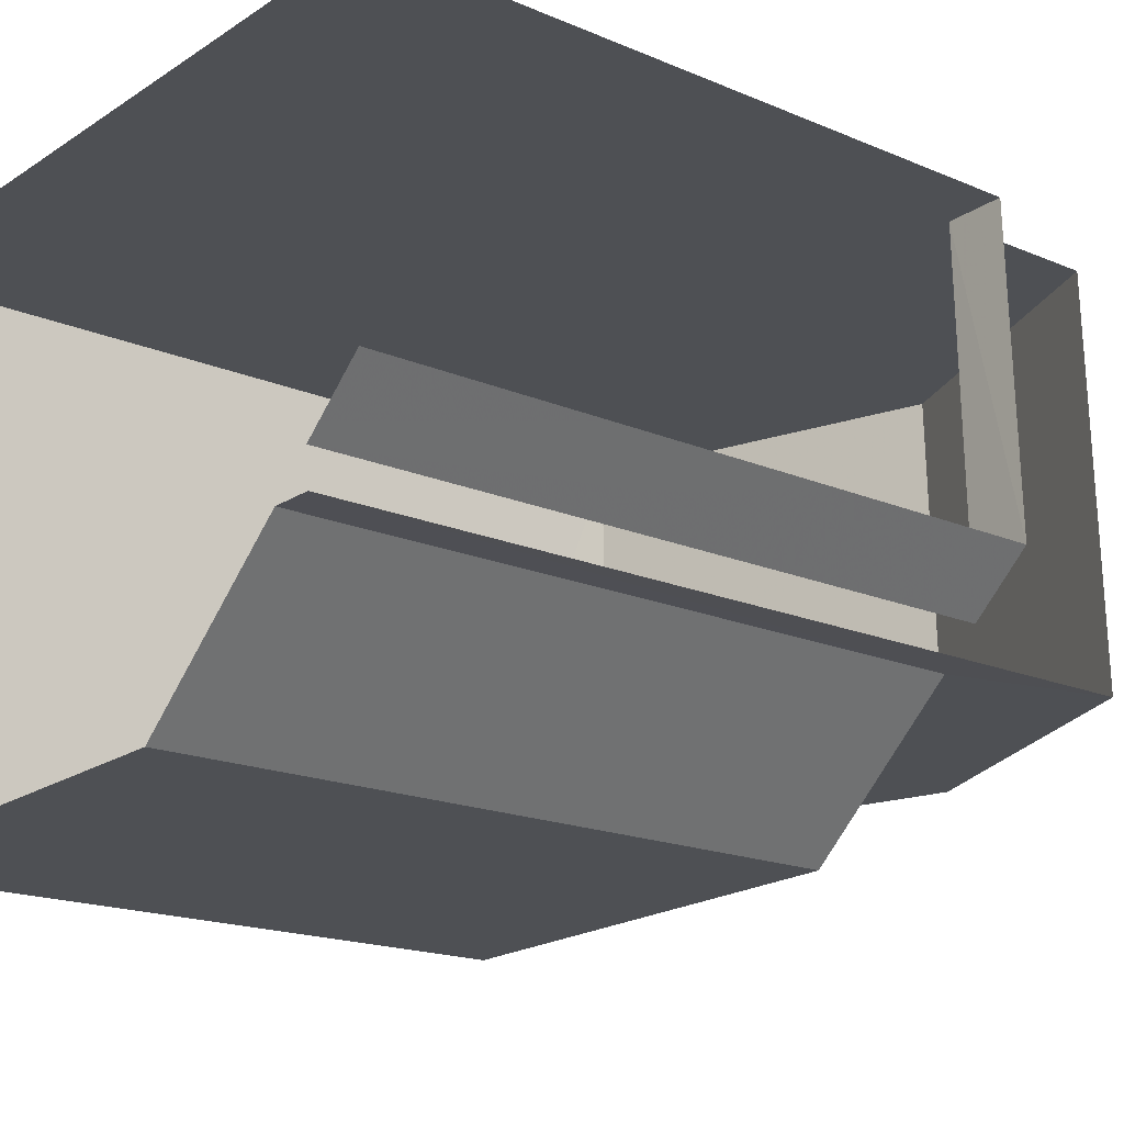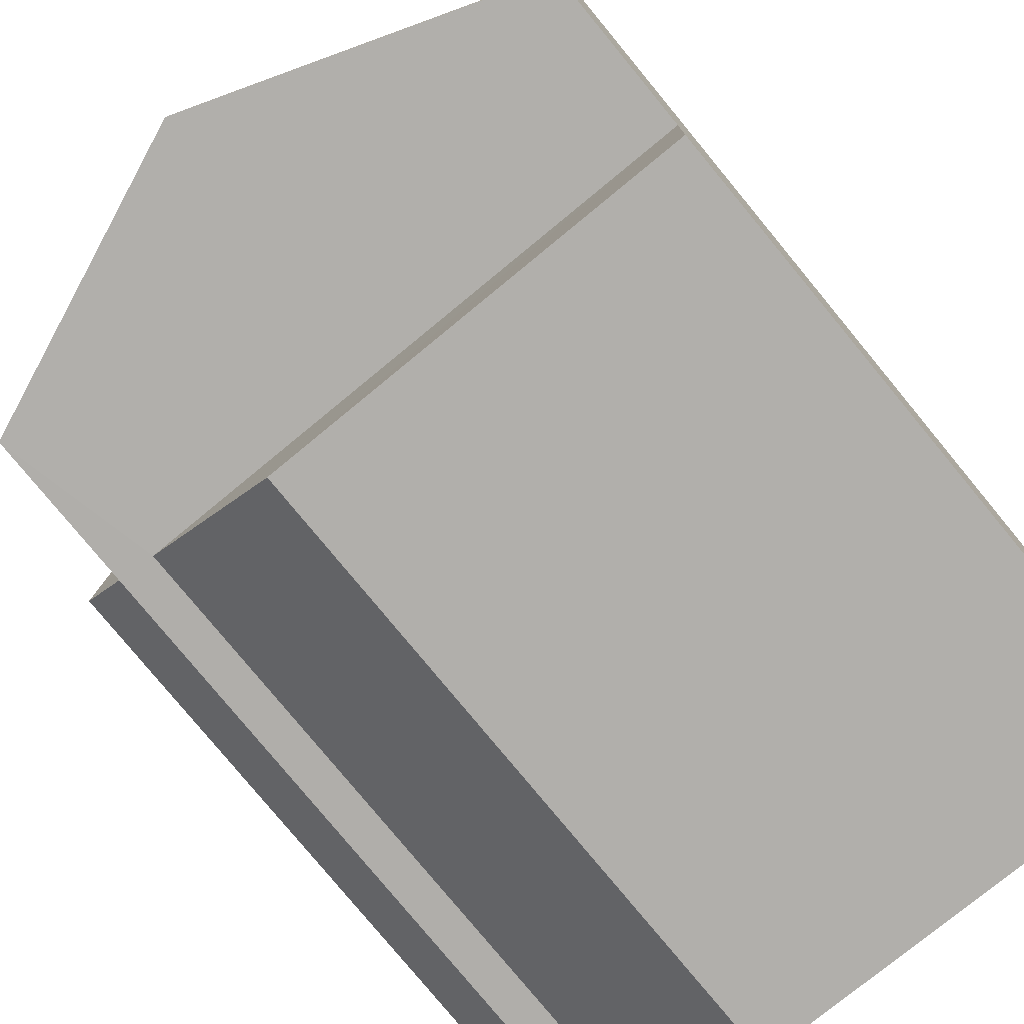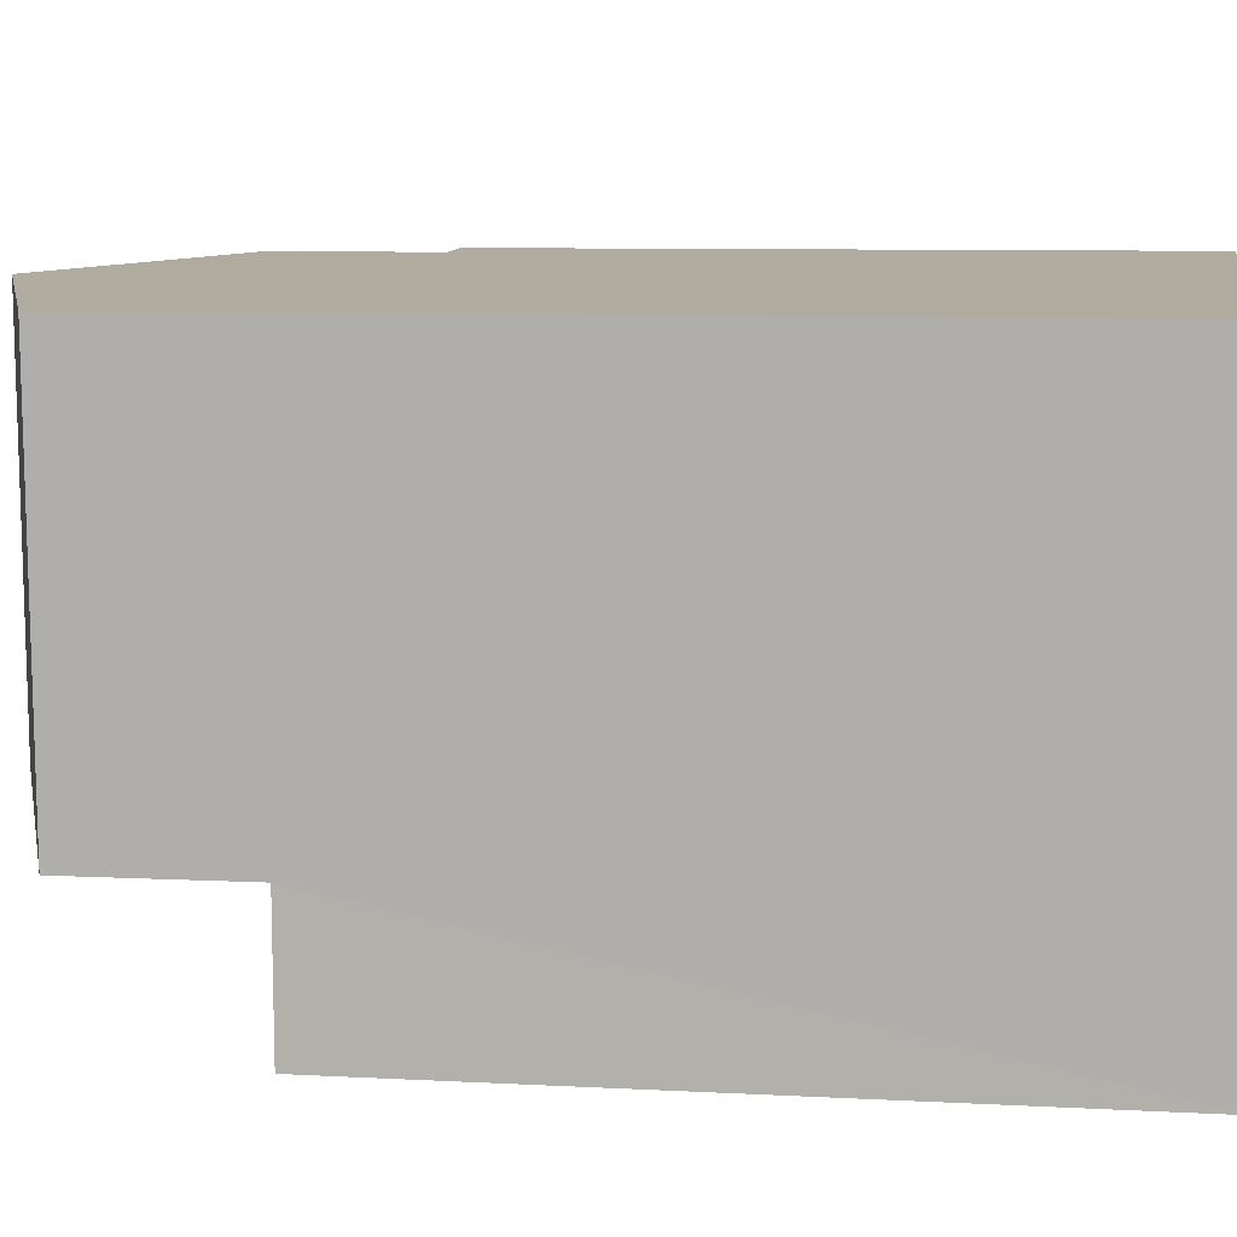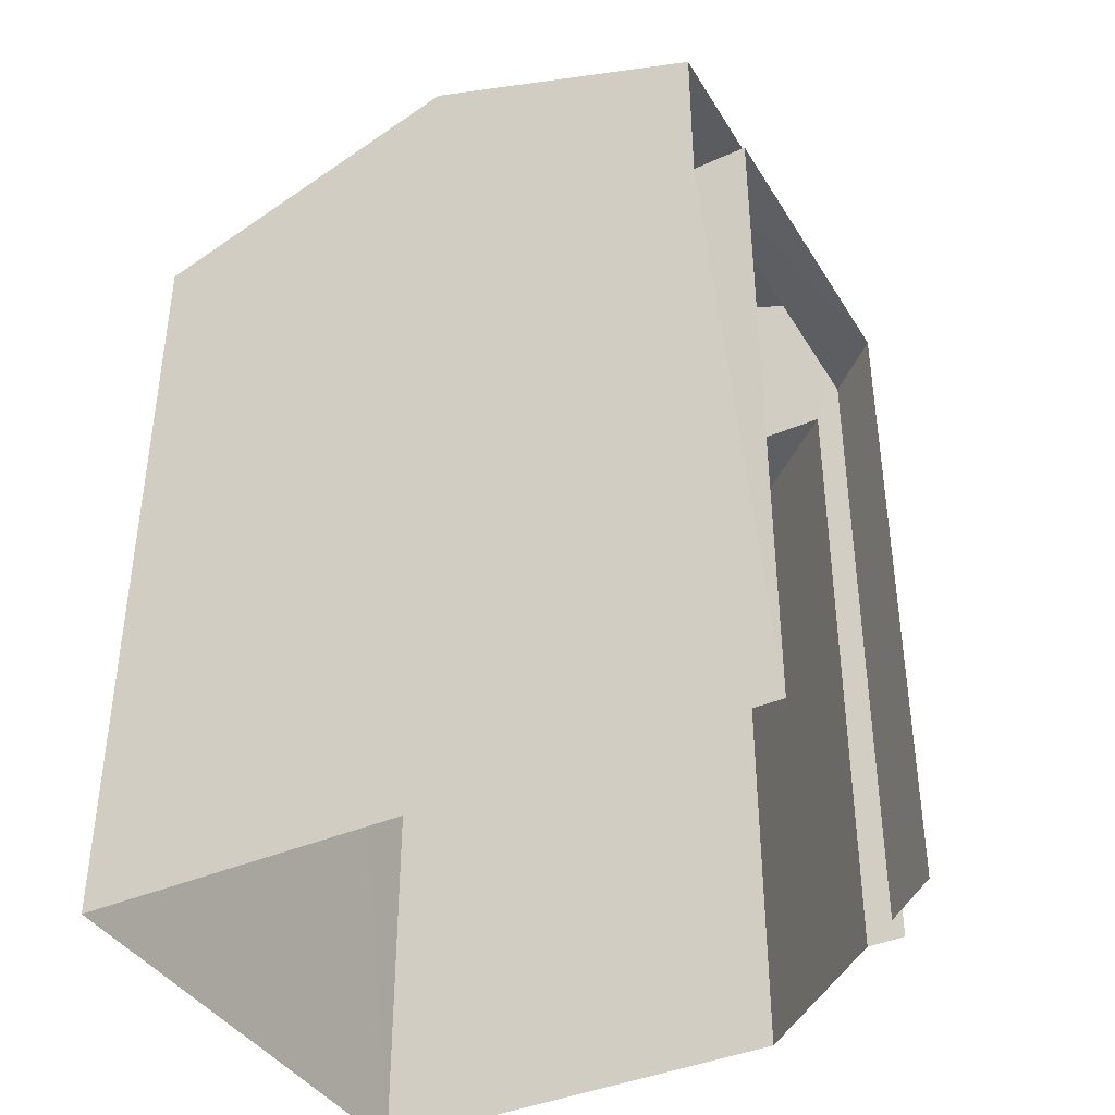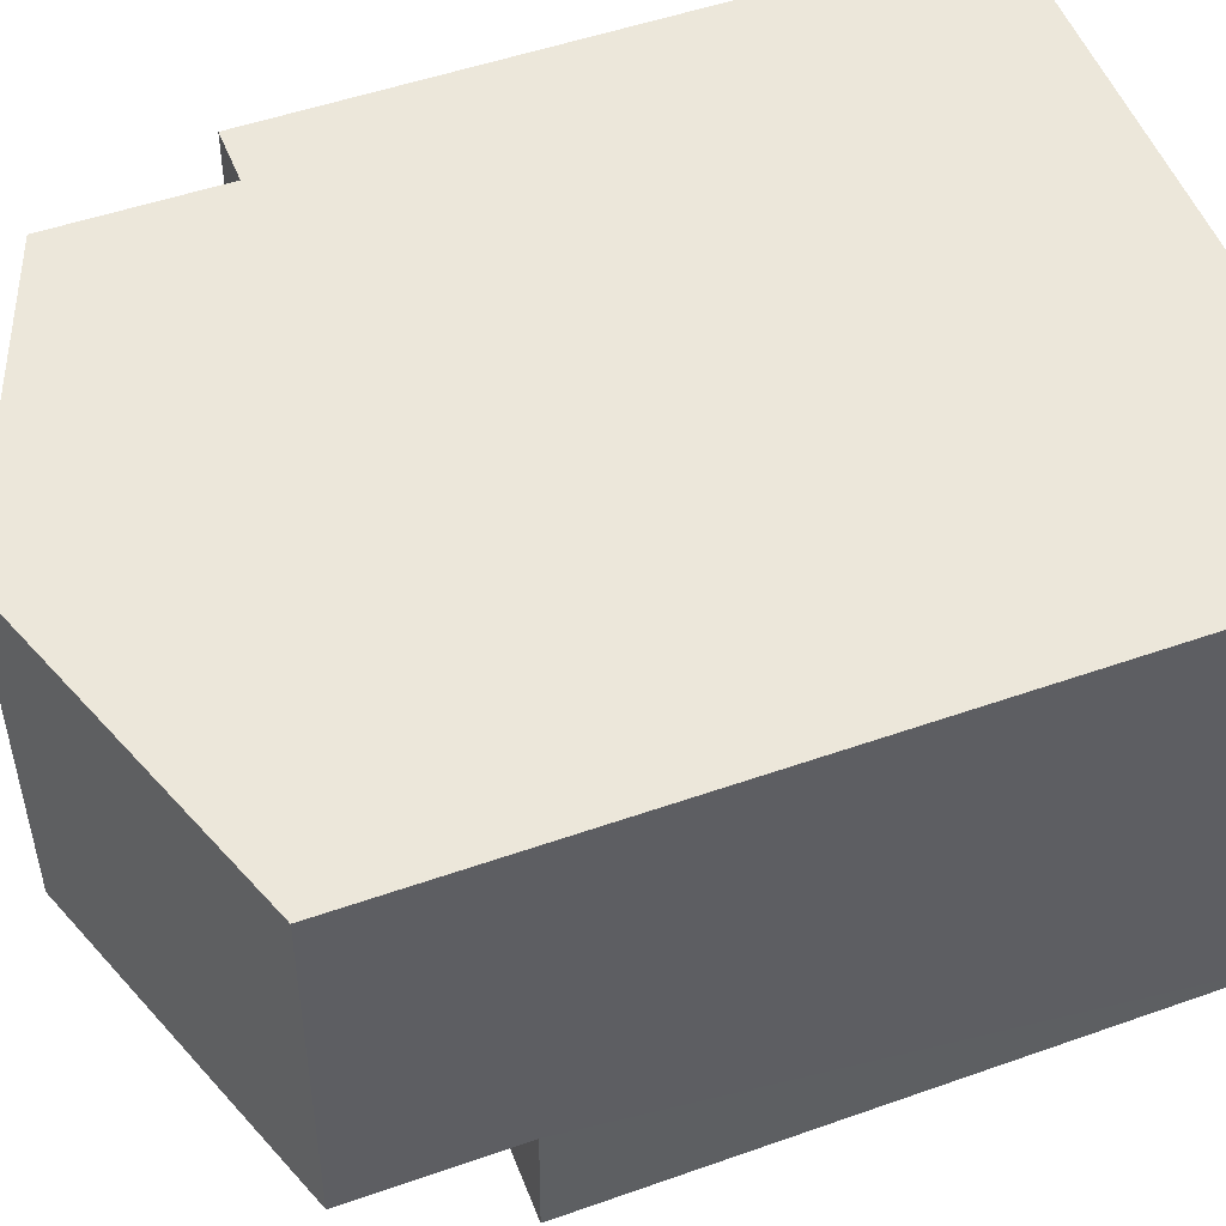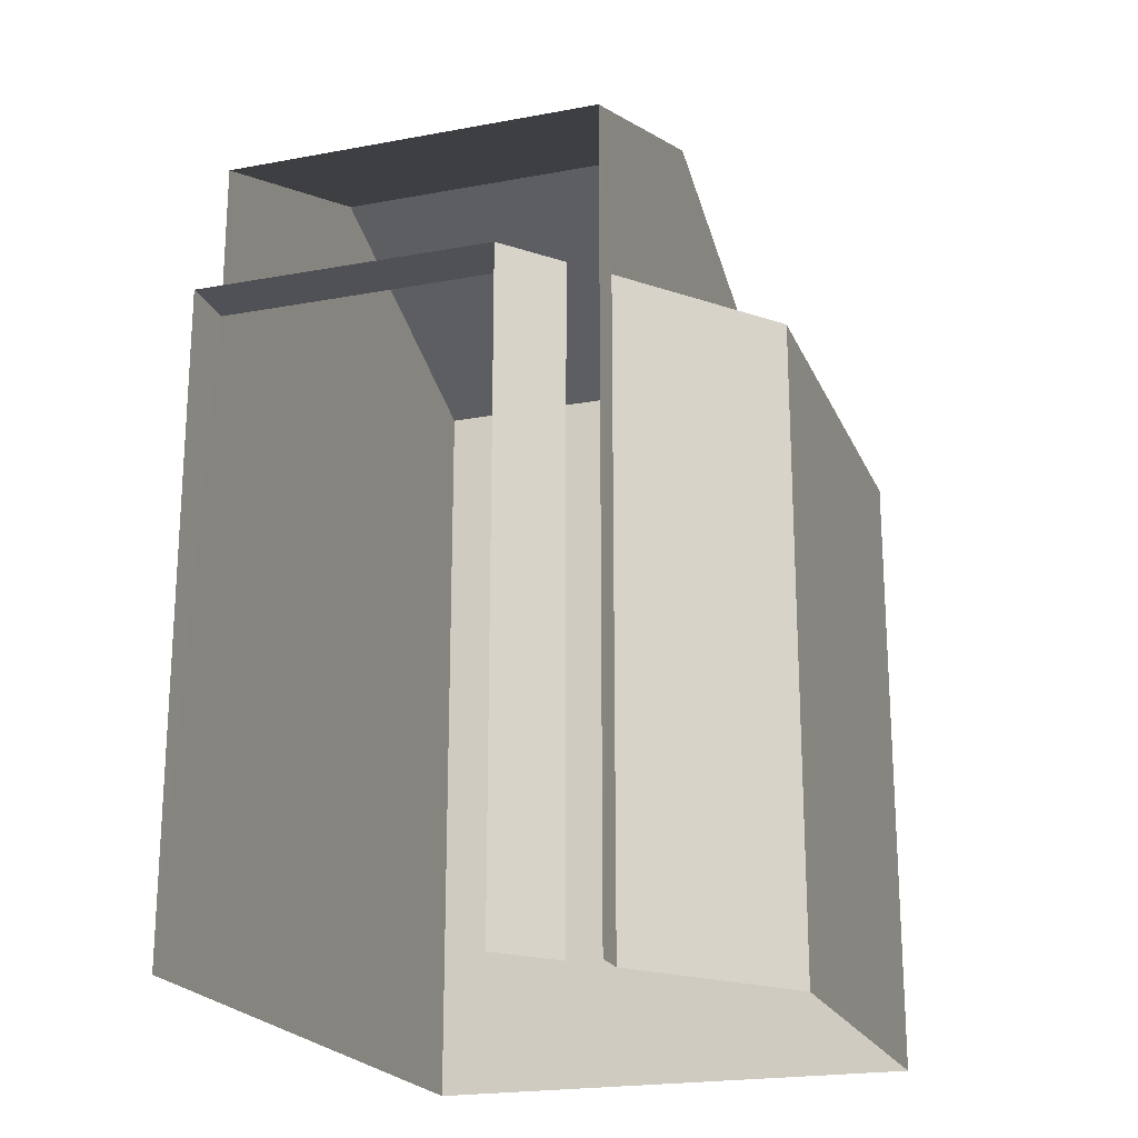
<metadata>
{"format":"obj","ext":"obj","renderer":"f3d","projection":"perspective","resolution":1024,"background":"white","views":[{"elev":-17.5,"azim":-130.2,"up":"+Y"},{"elev":-79.7,"azim":39.6,"up":"+Y"},{"elev":8.1,"azim":98.5,"up":"+Y"},{"elev":-39.5,"azim":-153.5,"up":"+Z"},{"elev":50.8,"azim":68.8,"up":"+Y"},{"elev":-21.1,"azim":-73.6,"up":"+Z"}]}
</metadata>
<code>
v -3.721e+05 -1.04e+05 31.04
v -3.721e+05 -1.04e+05 31.04
v -3.721e+05 -1.04e+05 31.04
v -3.721e+05 -1.04e+05 31.04
v -3.721e+05 -1.04e+05 31.04
v -3.721e+05 -1.04e+05 31.04
v -3.721e+05 -1.04e+05 31.04
v -3.721e+05 -1.04e+05 31.04
v -3.721e+05 -1.04e+05 40.56
v -3.721e+05 -1.04e+05 40.56
v -3.721e+05 -1.04e+05 41.93
v -3.721e+05 -1.04e+05 41.93
v -3.721e+05 -1.04e+05 38.67
v -3.721e+05 -1.04e+05 38.67
v -3.721e+05 -1.04e+05 38.67
v -3.721e+05 -1.04e+05 38.67
v -3.721e+05 -1.04e+05 40.56
v -3.721e+05 -1.04e+05 40.56
v -3.721e+05 -1.04e+05 38.67
v -3.721e+05 -1.04e+05 38.67
v -3.721e+05 -1.04e+05 38.67
v -3.721e+05 -1.04e+05 38.67
f 1 2 3
f 2 4 5
f 6 3 5
f 4 7 8
f 5 4 8
f 3 2 5
f 3 6 22
f 6 18 22
f 22 17 19
f 22 18 17
f 20 2 1
f 21 20 1
f 9 10 11
f 12 9 11
f 13 14 15
f 13 16 14
f 17 18 12
f 11 17 12
f 19 20 21
f 22 19 21
f 5 8 14
f 16 5 14
f 10 13 4
f 4 13 7
f 10 9 13
f 7 13 15
f 6 5 16
f 6 16 18
f 18 16 12
f 16 13 12
f 13 9 12
f 15 8 7
f 15 14 8
f 11 10 19
f 17 11 19
f 10 4 19
f 19 4 2
f 19 2 20
f 3 21 1
f 3 22 21

</code>
